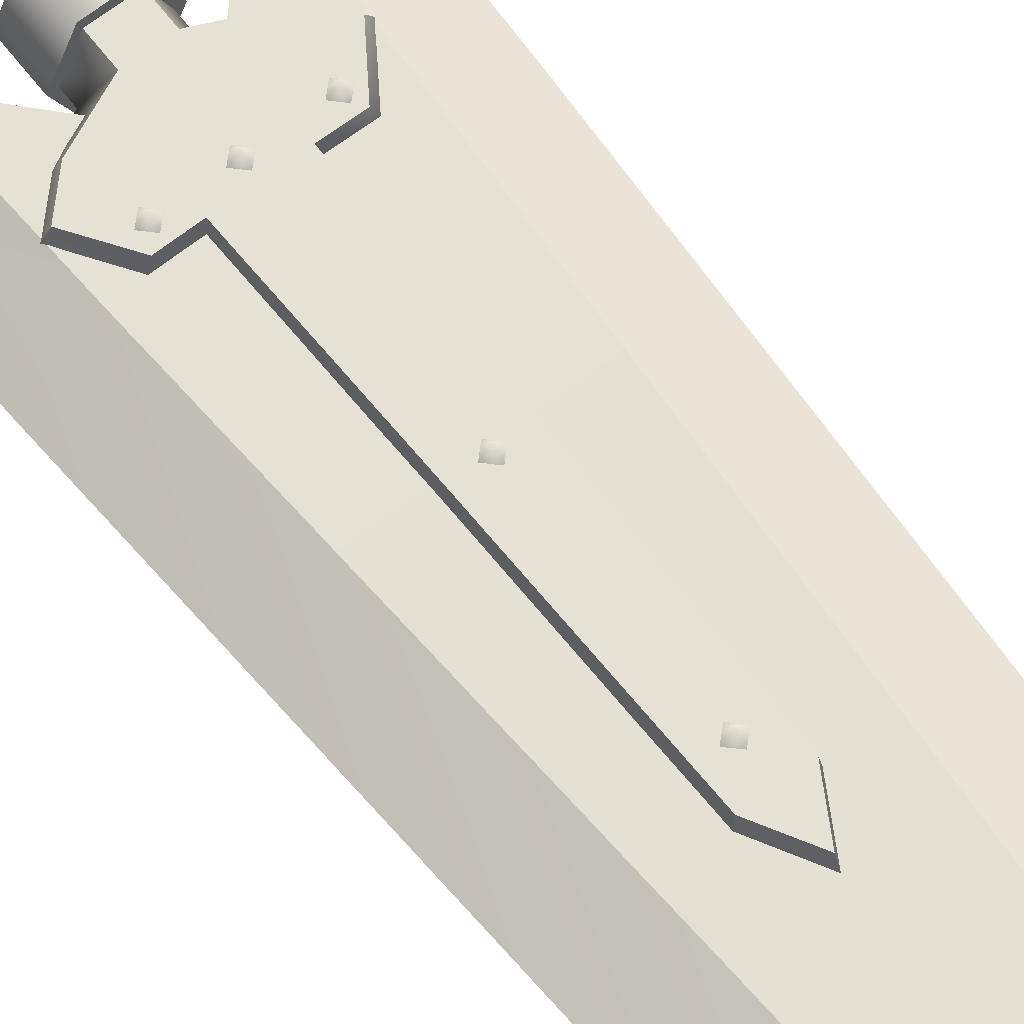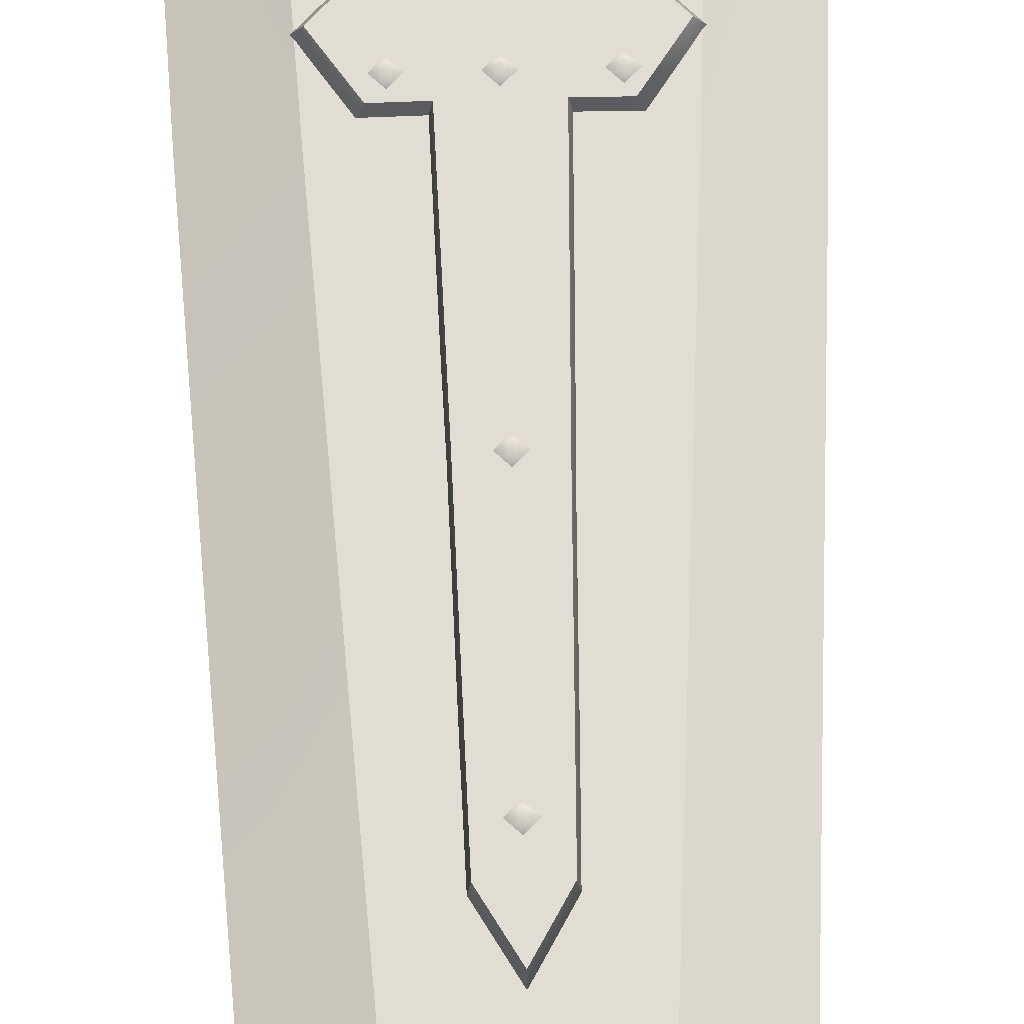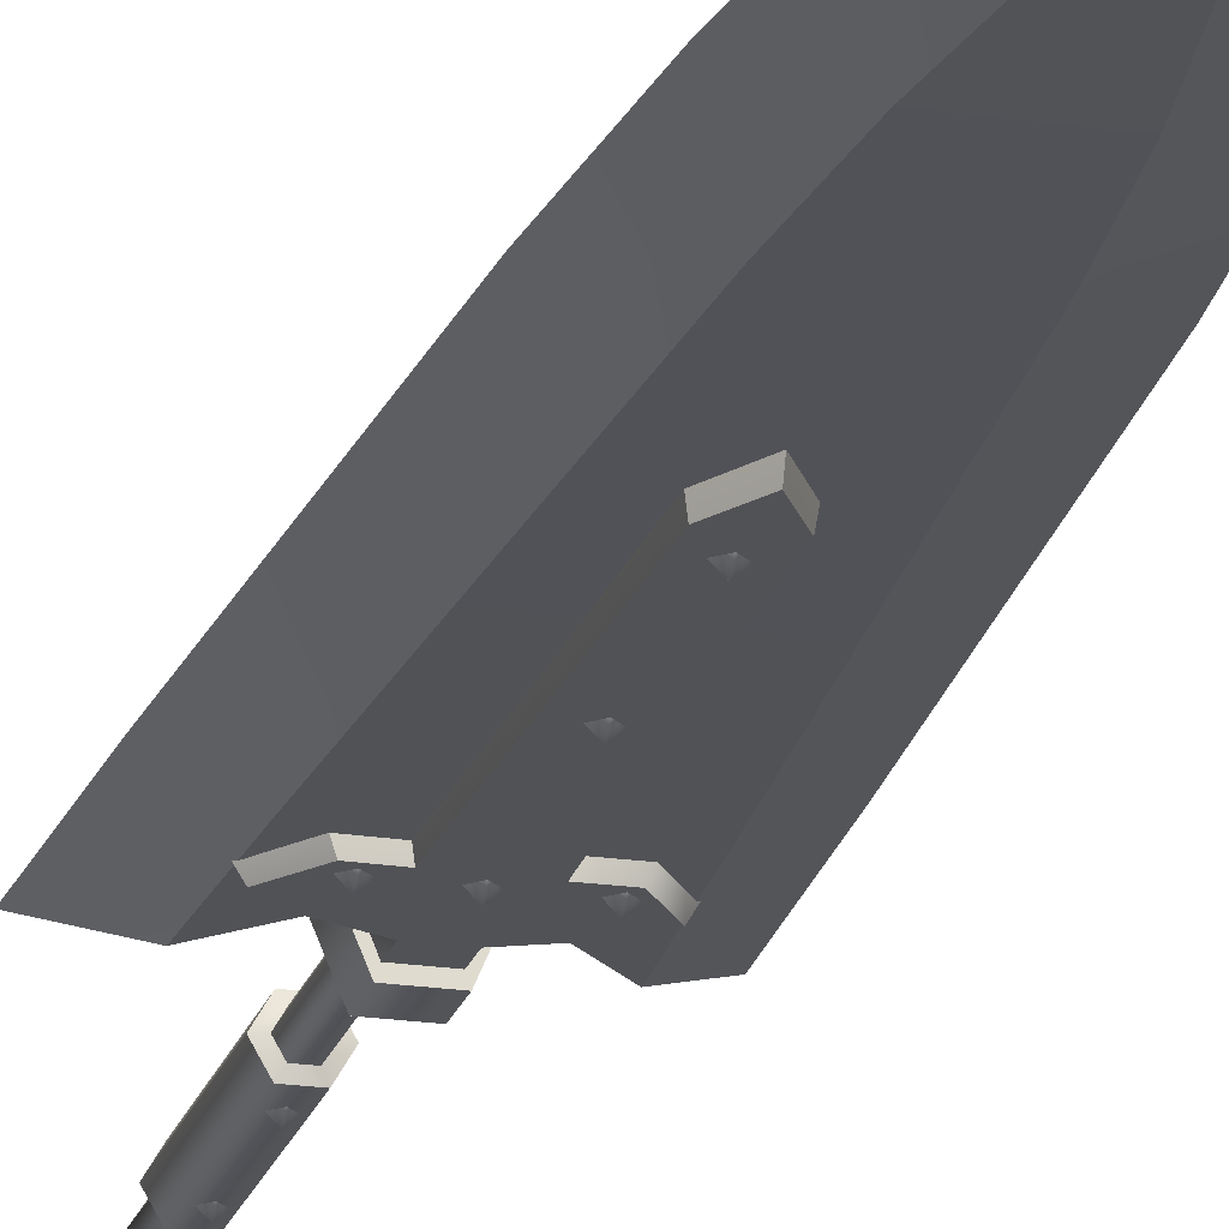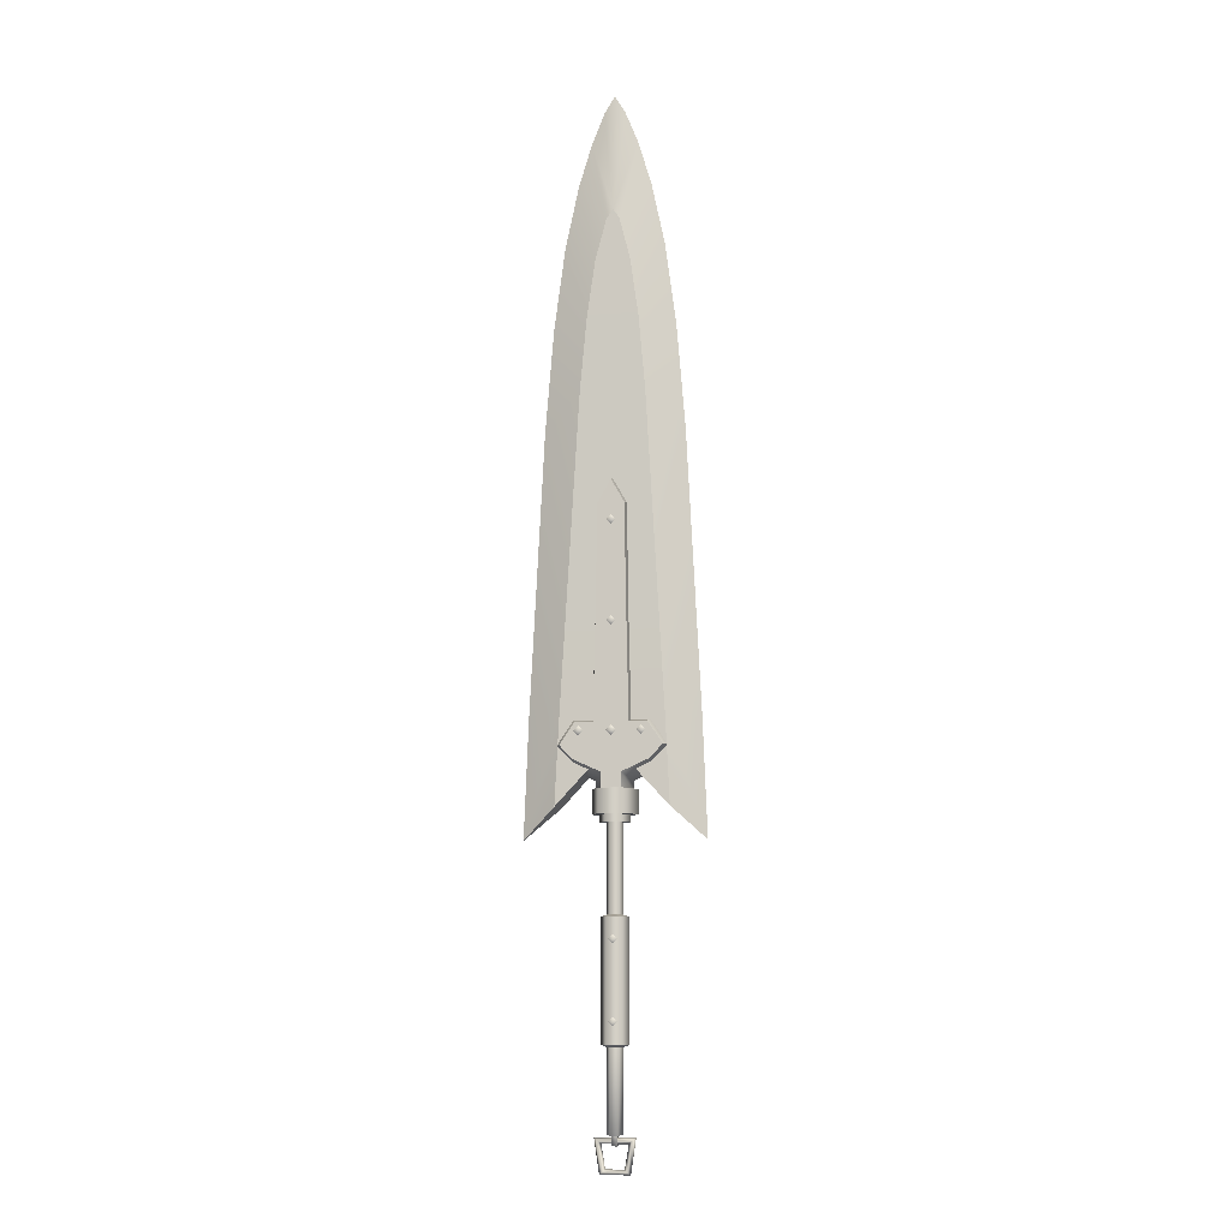
<metadata>
{"format":"obj","ext":"obj","renderer":"f3d","projection":"perspective","resolution":1024,"background":"white","views":[{"elev":65.1,"azim":-37.7,"up":"+Y"},{"elev":68.1,"azim":-1.6,"up":"+Y"},{"elev":-21.2,"azim":-14.9,"up":"+Y"},{"elev":-8.7,"azim":-169.5,"up":"+Z"}]}
</metadata>
<code>
g mesh00
v -2.185 0 -69.1
v 1.092 -1.893 -69.1
v -1.092 -1.893 -69.1
v 0.728 -1.404 -68.18
v 0.728 1.039 -71.74
v 0.728 1.404 -68.18
v -1.82 3.153 -47.24
v -1.917 0 -47.9
v -3.64 0 -47.24
v -1.82 3.153 -15.62
v -3.64 0 -47.24
v -3.64 0 -15.62
v -1.092 1.893 -15.15
v -3.64 0 -15.62
v -2.185 0 -15.15
v -1.092 1.893 9.502
v -2.185 0 -15.15
v -2.185 0 9.502
v 1.092 -1.893 9.502
v 2.185 0 -15.15
v 2.185 0 9.502
v 1.82 -3.153 -47.24
v 1.917 0 -47.9
v 3.64 0 -47.24
v 1.82 -3.153 -15.62
v 3.64 0 -47.24
v 3.64 0 -15.62
v 1.092 -1.893 -15.15
v 3.64 0 -15.62
v 2.185 0 -15.15
v 0.728 1.039 -71.74
v 0.728 -1.039 -71.74
v -0.728 1.039 -71.74
v -0.728 -1.039 -71.74
v 0.728 1.039 -71.74
v -0.728 1.039 -71.74
v 0.728 1.404 -68.18
v -0.728 1.404 -68.18
v 0.0195 4.312 -41.44
v 1.472 2.86 -41.44
v 0.0195 2.86 -42.89
v -1.432 2.86 -41.44
v 0.0195 2.86 -39.99
v 0.0195 4.312 -21.14
v 1.472 2.86 -21.14
v 0.0195 2.86 -22.59
v -1.432 2.86 -21.14
v 0.0195 2.86 -19.69
v 0.0195 -2.86 -42.89
v 1.472 -2.86 -41.44
v 0.0195 -4.312 -41.44
v 0.0195 -2.86 -39.99
v -1.432 -2.86 -41.44
v 0.0195 -2.86 -22.59
v 1.472 -2.86 -21.14
v 0.0195 -4.312 -21.14
v 0.0195 -2.86 -19.69
v -1.432 -2.86 -21.14
v 2.185 0 -69.1
v -1.092 1.893 -69.1
v 1.092 1.893 -69.1
v -0.728 -1.404 -68.18
v -0.728 1.404 -68.18
v -0.728 1.039 -71.74
v 2.185 0 -47.48
v 2.185 0 -69.1
v 1.092 1.893 -47.48
v 1.092 1.893 -69.1
v -1.092 1.893 -47.48
v -1.092 1.893 -69.1
v -2.185 0 -47.48
v -2.185 0 -69.1
v -0.9584 1.661 -47.9
v 1.82 3.153 -47.24
v 0.9584 1.661 -47.9
v 3.64 0 -47.24
v 1.917 0 -47.9
v -1.82 3.153 -47.24
v 1.82 3.153 -15.62
v 1.82 3.153 -47.24
v 3.64 0 -15.62
v 3.64 0 -47.24
v -1.82 3.153 -15.62
v 1.092 1.893 -15.15
v 1.82 3.153 -15.62
v 2.185 0 -15.15
v 3.64 0 -15.62
v -1.092 1.893 -15.15
v 1.092 1.893 9.502
v 1.092 1.893 -15.15
v 2.185 0 9.502
v 2.185 0 -15.15
v 1.092 -1.893 -15.15
v -1.092 -1.893 9.502
v -1.092 -1.893 -15.15
v -2.185 0 9.502
v -2.185 0 -15.15
v 0.9584 -1.661 -47.9
v -1.82 -3.153 -47.24
v -0.9584 -1.661 -47.9
v -3.64 0 -47.24
v -1.917 0 -47.9
v -2.185 0 -47.48
v -2.185 0 -69.1
v -1.092 -1.893 -47.48
v -1.092 -1.893 -69.1
v 1.092 -1.893 -47.48
v 1.092 -1.893 -69.1
v 2.185 0 -47.48
v 2.185 0 -69.1
v 1.82 -3.153 -47.24
v -1.82 -3.153 -15.62
v -1.82 -3.153 -47.24
v -3.64 0 -15.62
v -3.64 0 -47.24
v 1.82 -3.153 -15.62
v -1.092 -1.893 -15.15
v -1.82 -3.153 -15.62
v -2.185 0 -15.15
v -3.64 0 -15.62
v 3.442 0 -71.25
v -3.442 0 -71.25
v -4.356 0.7737 -70.48
v -3.128 0.7737 -78.04
v -3.993 0 -78.72
v 3.993 0 -78.72
v 3.128 -0.7737 -78.04
v 4.356 -0.7737 -70.48
v -4.356 -0.7737 -70.48
v -2.443 0 -77.33
v 3.128 0.7737 -78.04
v 5.322 0 -69.7
v 4.356 0.7737 -70.48
v 2.443 0 -77.33
v -3.128 -0.7737 -78.04
v -5.322 0 -69.7
f 1 2 3
f 4 5 6
f 7 8 9
f 10 11 12
f 13 14 15
f 16 17 18
f 19 20 21
f 22 23 24
f 25 26 27
f 28 29 30
f 31 32 33
f 33 32 34
f 35 36 37
f 37 36 38
f 39 40 41
f 41 42 39
f 39 42 43
f 39 43 40
f 44 45 46
f 46 47 44
f 44 47 48
f 44 48 45
f 49 50 51
f 50 52 51
f 51 52 53
f 51 53 49
f 54 55 56
f 55 57 56
f 56 57 58
f 56 58 54
f 2 1 59
f 59 1 60
f 59 60 61
f 5 4 32
f 32 4 62
f 32 62 34
f 34 62 63
f 34 63 64
f 65 66 67
f 67 66 68
f 67 68 69
f 69 68 70
f 69 70 71
f 71 70 72
f 8 7 73
f 73 7 74
f 73 74 75
f 75 74 76
f 75 76 77
f 11 10 78
f 78 10 79
f 78 79 80
f 80 79 81
f 80 81 82
f 14 13 83
f 83 13 84
f 83 84 85
f 85 84 86
f 85 86 87
f 17 16 88
f 88 16 89
f 88 89 90
f 90 89 91
f 90 91 92
f 20 19 93
f 93 19 94
f 93 94 95
f 95 94 96
f 95 96 97
f 23 22 98
f 98 22 99
f 98 99 100
f 100 99 101
f 100 101 102
f 103 104 105
f 105 104 106
f 105 106 107
f 107 106 108
f 107 108 109
f 109 108 110
f 26 25 111
f 111 25 112
f 111 112 113
f 113 112 114
f 113 114 115
f 29 28 116
f 116 28 117
f 116 117 118
f 118 117 119
f 118 119 120
f 121 122 123
f 123 122 124
f 123 124 125
f 125 124 126
f 125 126 127
f 127 126 128
f 127 128 121
f 121 128 129
f 121 129 122
f 122 129 130
f 122 130 124
f 124 130 131
f 124 131 126
f 126 131 132
f 126 132 128
f 128 132 129
f 123 133 121
f 121 133 134
f 121 134 127
f 127 134 135
f 127 135 125
f 125 135 136
f 125 136 123
f 123 136 132
f 123 132 133
f 133 132 131
f 133 131 134
f 134 131 130
f 134 130 135
f 135 130 129
f 135 129 136
f 136 129 132
v 3.897 0 7.905
v -1.949 4.202 7.905
v 1.949 4.202 7.905
v 6.029 0 16.24
v -3.014 -7.178 16.24
v 3.014 -7.178 16.24
v 6.029 0 9.869
v -3.014 7.178 9.869
v 3.014 7.178 9.869
v 1.949 -4.202 10.97
v 3.897 0 7.905
v 3.897 0 10.97
v -1.949 4.202 10.97
v -3.897 0 7.905
v -3.897 0 10.97
v 3.014 -7.178 16.24
v 6.029 0 9.869
v 6.029 0 16.24
v -3.014 7.178 16.24
v -6.029 0 9.869
v -6.029 0 16.24
v -13.29 5.844 27.16
v 13.29 5.844 27.16
v 9.658 5.844 23.48
v -3.897 0 7.905
v 1.949 -4.202 7.905
v -1.949 -4.202 7.905
v -6.029 0 16.24
v 3.014 7.178 16.24
v -3.014 7.178 16.24
v -6.029 0 9.869
v 3.014 -7.178 9.869
v -3.014 -7.178 9.869
v 0.02022 7.092 84.78
v 1.524 5.64 84.78
v 0.02022 5.64 83.33
v -1.483 5.64 84.78
v 0.02022 5.64 86.23
v 0.0195 7.092 58.76
v 1.472 5.64 58.76
v 0.0195 5.64 57.31
v -1.432 5.64 58.76
v 0.0195 5.64 60.21
v -7.76 7.092 30.82
v -6.308 5.64 30.82
v -7.76 5.64 29.37
v -9.212 5.64 30.82
v -7.76 5.64 32.27
v 8.44 7.092 30.82
v 9.892 5.64 30.82
v 8.44 5.64 29.37
v 6.988 5.64 30.82
v 8.44 5.64 32.27
v 0 7.092 30.82
v 1.452 5.64 30.82
v 0 5.64 29.37
v -1.452 5.64 30.82
v 0 5.64 32.27
v 0.02022 -5.64 83.33
v 1.524 -5.64 84.78
v 0.02022 -7.092 84.78
v 0.02022 -5.64 86.23
v -1.483 -5.64 84.78
v 0.0195 -5.64 57.31
v 1.472 -5.64 58.76
v 0.0195 -7.092 58.76
v 0.0195 -5.64 60.21
v -1.432 -5.64 58.76
v -7.76 -5.64 29.37
v -6.308 -5.64 30.82
v -7.76 -7.092 30.82
v -7.76 -5.64 32.27
v -9.212 -5.64 30.82
v 8.44 -5.64 29.37
v 9.892 -5.64 30.82
v 8.44 -7.092 30.82
v 8.44 -5.64 32.27
v 6.988 -5.64 30.82
v 0 -5.64 29.37
v 1.452 -5.64 30.82
v 0 -7.092 30.82
v 0 -5.64 32.27
v -1.452 -5.64 30.82
v -4.011 5.844 58.64
v -4.594 5.844 33.01
v -5.799 0 34.43
v 4.011 -5.844 58.64
v 4.594 -5.844 33.01
v 5.799 0 34.43
v -5.799 0 34.43
v -4.594 5.844 33.01
v -9.251 5.844 33.06
v -11.68 0 34.49
v -9.251 5.844 33.06
v -13.29 5.844 27.16
v 4.594 5.844 33.01
v 9.251 5.844 33.06
v -4.011 -5.844 58.64
v -3.458 -5.844 89.2
v -5.064 0 58.99
v -4.373 0 89.84
v -3.458 5.844 89.2
v 4.011 5.844 58.64
v 3.458 5.844 89.2
v 5.064 0 58.99
v 4.373 0 89.84
v 3.458 -5.844 89.2
v 4.594 5.844 33.01
v -4.594 -5.844 33.01
v -11.68 0 34.49
v -9.251 -5.844 33.06
v -4.594 -5.844 33.01
v -9.251 5.844 33.06
v -4.594 5.844 33.01
v 9.251 5.844 33.06
v 4.594 5.844 33.01
v 5.799 0 34.43
v 9.251 -5.844 33.06
v 13.29 -5.844 27.16
v 11.68 0 34.49
v 16.78 0 26.74
v 13.29 5.844 27.16
v 4.594 -5.844 33.01
v -16.78 0 26.74
v -13.29 -5.844 27.16
v -9.251 -5.844 33.06
v -9.658 -5.844 23.48
v 13.29 -5.844 27.16
v -13.29 -5.844 27.16
v -4.594 -5.844 33.01
v -9.251 -5.844 33.06
v -4.373 0 89.84
v -3.458 -5.844 89.2
v 0 -5.844 95.28
v 4.373 0 89.84
v 3.458 5.844 89.2
v 0 5.844 95.28
v 0 0 97.52
v 0 5.844 95.28
v -3.458 5.844 89.2
v 0 0 97.52
v 0 -5.844 95.28
v 3.458 -5.844 89.2
v 4.011 5.844 58.64
v -3.458 5.844 89.2
v 3.458 5.844 89.2
v 0 5.844 95.28
v 4.965 0 15.4
v 2.589 5.844 15.34
v 4.965 0 18.32
v -4.965 0 15.4
v -2.589 -5.844 15.34
v -4.965 0 18.32
v 13.57 -4.303 35.05
v 14.76 -4.404 11.75
v 23.67 0 3.414
v -13.57 4.301 35.05
v -14.76 4.403 11.75
v -23.67 0 3.414
v 0 4.332 27.57
v -14.76 4.403 11.75
v -13.57 4.301 35.05
v 23.67 0 3.414
v 14.76 4.403 11.75
v 13.57 4.301 35.05
v 0 -4.333 27.57
v 14.76 -4.404 11.75
v 13.57 -4.303 35.05
v -23.67 0 3.414
v -14.76 -4.404 11.75
v -13.57 -4.303 35.05
v 1.949 -4.202 7.905
v -1.949 -4.202 10.97
v -1.949 -4.202 7.905
v -3.897 0 10.97
v -3.897 0 7.905
v -1.949 4.202 7.905
v 1.949 4.202 10.97
v 1.949 4.202 7.905
v 3.897 0 10.97
v 3.897 0 7.905
v 3.014 -7.178 9.869
v -3.014 -7.178 16.24
v -3.014 -7.178 9.869
v -6.029 0 16.24
v -6.029 0 9.869
v -3.014 7.178 9.869
v 3.014 7.178 16.24
v 3.014 7.178 9.869
v 6.029 0 16.24
v 6.029 0 9.869
v 0 -5.844 95.28
v -3.458 -5.844 89.2
v 3.458 -5.844 89.2
v -4.011 -5.844 58.64
v 4.011 -5.844 58.64
v 4.594 -5.844 33.01
v 9.251 -5.844 33.06
v 16.78 0 26.74
v 13.29 -5.844 27.16
v 12.19 0 22.09
v 9.658 -5.844 23.48
v 2.589 -5.844 20.31
v 2.589 -5.844 15.34
v -16.78 0 26.74
v -13.29 5.844 27.16
v -12.19 0 22.09
v -9.658 5.844 23.48
v -2.589 5.844 20.31
v -2.589 5.844 15.34
v -4.011 5.844 58.64
v 2.589 5.844 15.34
v -2.589 5.844 15.34
v 2.589 5.844 20.31
v -2.589 5.844 20.31
v -9.658 5.844 23.48
v 2.589 5.844 20.31
v 9.658 5.844 23.48
v 13.29 5.844 27.16
v -2.589 -5.844 15.34
v 2.589 -5.844 15.34
v -2.589 -5.844 20.31
v 2.589 -5.844 20.31
v 9.658 -5.844 23.48
v -2.589 -5.844 20.31
v -9.658 -5.844 23.48
v -13.29 -5.844 27.16
v -8.604 -3.688 119.3
v 6.822 -3.519 139
v -6.822 -3.519 139
v 4.624 -3.399 154.4
v -4.624 -3.399 154.4
v 1.709 -3.081 165.7
v -1.709 -3.081 165.7
v 0 -3.081 168.2
v 8.604 3.681 119.3
v -6.822 3.508 139
v 6.822 3.508 139
v -4.624 3.376 154.4
v 4.624 3.376 154.4
v -1.709 3.017 165.7
v 1.709 3.017 165.7
v 0 3.017 168.2
v 14.76 4.403 11.75
v 13.57 4.301 35.05
v -8.604 3.681 119.3
v -14.76 -4.404 11.75
v -13.57 -4.303 35.05
v 8.604 -3.688 119.3
v -23.67 0 3.414
v -14.76 4.403 11.75
v -14.76 -4.404 11.75
v 0 4.332 27.57
v 0 -4.333 27.57
v 14.76 4.403 11.75
v 14.76 -4.404 11.75
v 23.67 0 3.414
v -22.4 0 34.9
v -18.55 0 109.3
v -8.604 3.681 119.3
v -16.27 0 137
v -6.822 3.508 139
v -13.35 0 158.9
v -4.624 3.376 154.4
v -9.752 0 175.8
v -1.709 3.017 165.7
v -6.197 0 187.4
v 0 3.017 168.2
v -2.778 0 195.9
v 0 0 200.5
v 22.4 0 34.9
v 18.55 0 109.3
v 8.604 -3.688 119.3
v 16.27 0 137
v 6.822 -3.519 139
v 13.35 0 158.9
v 4.624 -3.399 154.4
v 9.752 0 175.8
v 1.709 -3.081 165.7
v 6.197 0 187.4
v 0 -3.081 168.2
v 2.778 0 195.9
v 0 0 200.5
v -2.778 0 195.9
v -6.197 0 187.4
v -1.709 -3.081 165.7
v -9.752 0 175.8
v -4.624 -3.399 154.4
v -13.35 0 158.9
v -6.822 -3.519 139
v -16.27 0 137
v -8.604 -3.688 119.3
v -18.55 0 109.3
v -22.4 0 34.9
v 2.778 0 195.9
v 6.197 0 187.4
v 1.709 3.017 165.7
v 9.752 0 175.8
v 4.624 3.376 154.4
v 13.35 0 158.9
v 6.822 3.508 139
v 16.27 0 137
v 8.604 3.681 119.3
v 18.55 0 109.3
v 22.4 0 34.9
f 137 138 139
f 140 141 142
f 143 144 145
f 146 147 148
f 149 150 151
f 152 153 154
f 155 156 157
f 158 159 160
f 138 137 161
f 161 137 162
f 161 162 163
f 141 140 164
f 164 140 165
f 164 165 166
f 144 143 167
f 167 143 168
f 167 168 169
f 170 171 172
f 172 173 170
f 170 173 174
f 170 174 171
f 175 176 177
f 177 178 175
f 175 178 179
f 175 179 176
f 180 181 182
f 182 183 180
f 180 183 184
f 180 184 181
f 185 186 187
f 187 188 185
f 185 188 189
f 185 189 186
f 190 191 192
f 192 193 190
f 190 193 194
f 190 194 191
f 195 196 197
f 196 198 197
f 197 198 199
f 197 199 195
f 200 201 202
f 201 203 202
f 202 203 204
f 202 204 200
f 205 206 207
f 206 208 207
f 207 208 209
f 207 209 205
f 210 211 212
f 211 213 212
f 212 213 214
f 212 214 210
f 215 216 217
f 216 218 217
f 217 218 219
f 217 219 215
f 220 221 222
f 223 224 225
f 226 227 228
f 229 230 231
f 232 233 159
f 234 235 236
f 236 235 237
f 236 237 238
f 239 240 241
f 241 240 242
f 241 242 243
f 244 239 225
f 225 239 241
f 225 241 223
f 223 241 243
f 245 234 222
f 222 234 236
f 222 236 220
f 220 236 238
f 228 246 226
f 226 246 247
f 226 247 248
f 158 249 250
f 251 252 253
f 254 255 256
f 256 255 257
f 256 257 258
f 258 251 256
f 256 251 253
f 256 253 254
f 254 253 259
f 231 260 229
f 229 260 261
f 229 261 262
f 263 264 265
f 265 264 266
f 265 266 267
f 268 269 270
f 271 272 273
f 270 274 268
f 268 274 275
f 268 275 276
f 273 277 271
f 271 277 278
f 271 278 279
f 280 281 282
f 282 281 283
f 284 285 286
f 287 288 289
f 290 291 292
f 293 294 295
f 296 297 298
f 299 300 301
f 302 303 304
f 305 306 307
f 147 146 308
f 308 146 309
f 308 309 310
f 310 309 311
f 310 311 312
f 150 149 313
f 313 149 314
f 313 314 315
f 315 314 316
f 315 316 317
f 153 152 318
f 318 152 319
f 318 319 320
f 320 319 321
f 320 321 322
f 156 155 323
f 323 155 324
f 323 324 325
f 325 324 326
f 325 326 327
f 328 329 330
f 330 329 331
f 330 331 332
f 332 331 266
f 332 266 333
f 333 266 264
f 333 264 334
f 335 336 337
f 337 336 338
f 337 338 286
f 286 338 339
f 286 339 284
f 284 339 340
f 341 342 343
f 343 342 344
f 343 344 289
f 289 344 345
f 289 345 287
f 287 345 346
f 159 158 232
f 232 158 250
f 232 250 280
f 280 250 347
f 280 347 281
f 348 349 350
f 350 349 351
f 350 351 160
f 160 351 352
f 160 352 158
f 285 353 286
f 286 353 354
f 286 354 337
f 337 354 355
f 337 355 335
f 356 357 358
f 358 357 359
f 358 359 263
f 263 359 360
f 263 360 264
f 288 361 289
f 289 361 362
f 289 362 343
f 343 362 363
f 343 363 341
f 364 365 366
f 366 365 367
f 366 367 368
f 368 367 369
f 368 369 370
f 370 369 371
f 372 373 374
f 374 373 375
f 374 375 376
f 376 375 377
f 376 377 378
f 378 377 379
f 380 296 381
f 381 296 298
f 381 298 372
f 372 298 382
f 372 382 373
f 383 302 384
f 384 302 304
f 384 304 364
f 364 304 385
f 364 385 365
f 386 387 388
f 388 387 389
f 388 389 390
f 390 389 391
f 390 391 392
f 392 391 393
f 295 394 293
f 293 394 395
f 293 395 396
f 396 395 397
f 396 397 398
f 398 397 399
f 398 399 400
f 400 399 401
f 400 401 402
f 402 401 403
f 402 403 404
f 404 403 405
f 404 405 406
f 292 407 290
f 290 407 408
f 290 408 409
f 409 408 410
f 409 410 411
f 411 410 412
f 411 412 413
f 413 412 414
f 413 414 415
f 415 414 416
f 415 416 417
f 417 416 418
f 417 418 419
f 419 420 417
f 417 420 421
f 417 421 422
f 422 421 423
f 422 423 424
f 424 423 425
f 424 425 426
f 426 425 427
f 426 427 428
f 428 427 429
f 428 429 307
f 307 429 430
f 307 430 305
f 406 431 404
f 404 431 432
f 404 432 433
f 433 432 434
f 433 434 435
f 435 434 436
f 435 436 437
f 437 436 438
f 437 438 439
f 439 438 440
f 439 440 301
f 301 440 441
f 301 441 299

</code>
